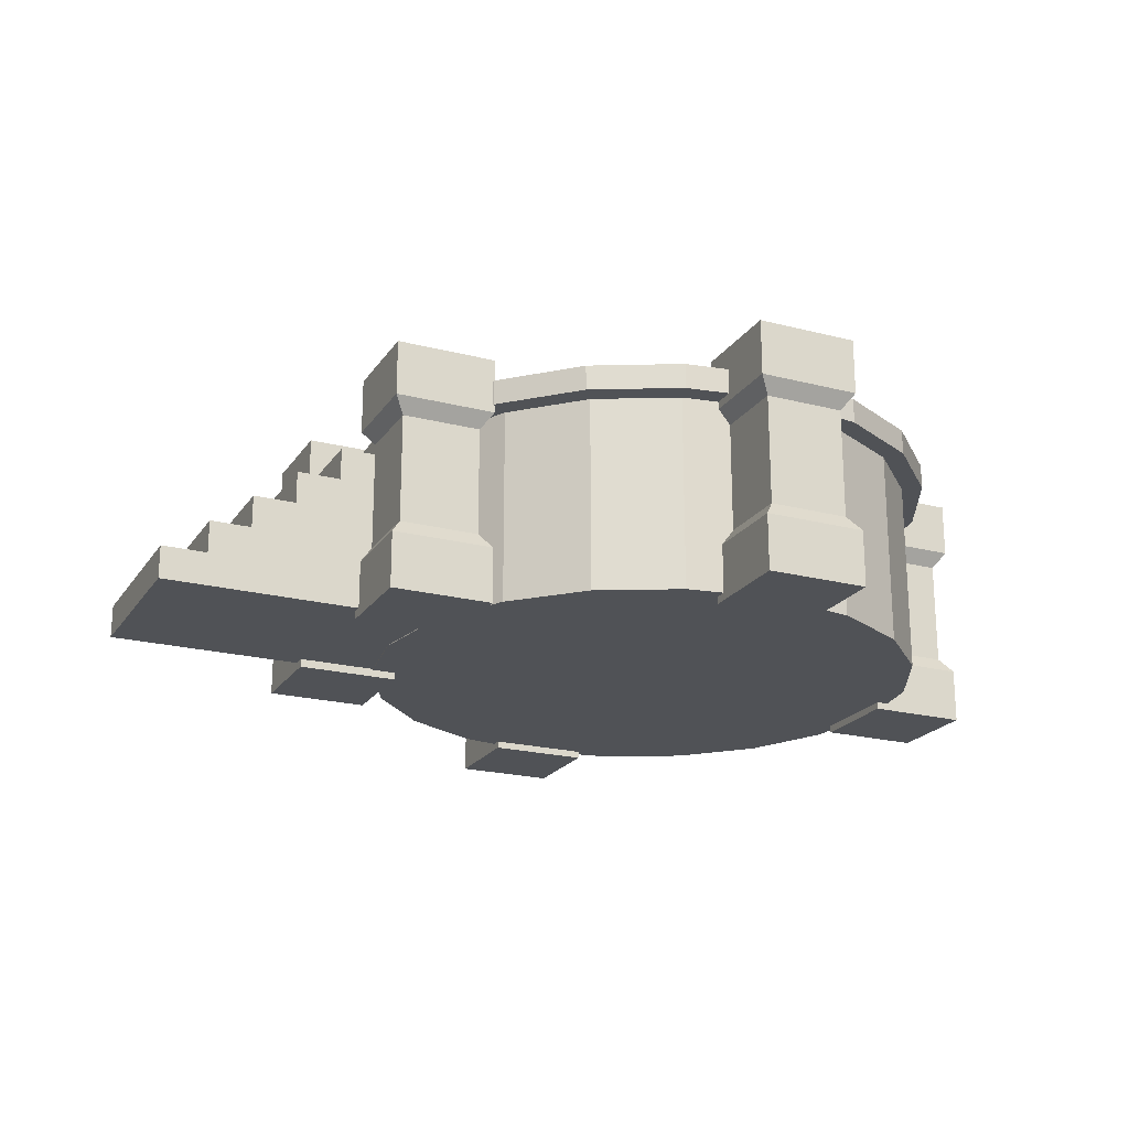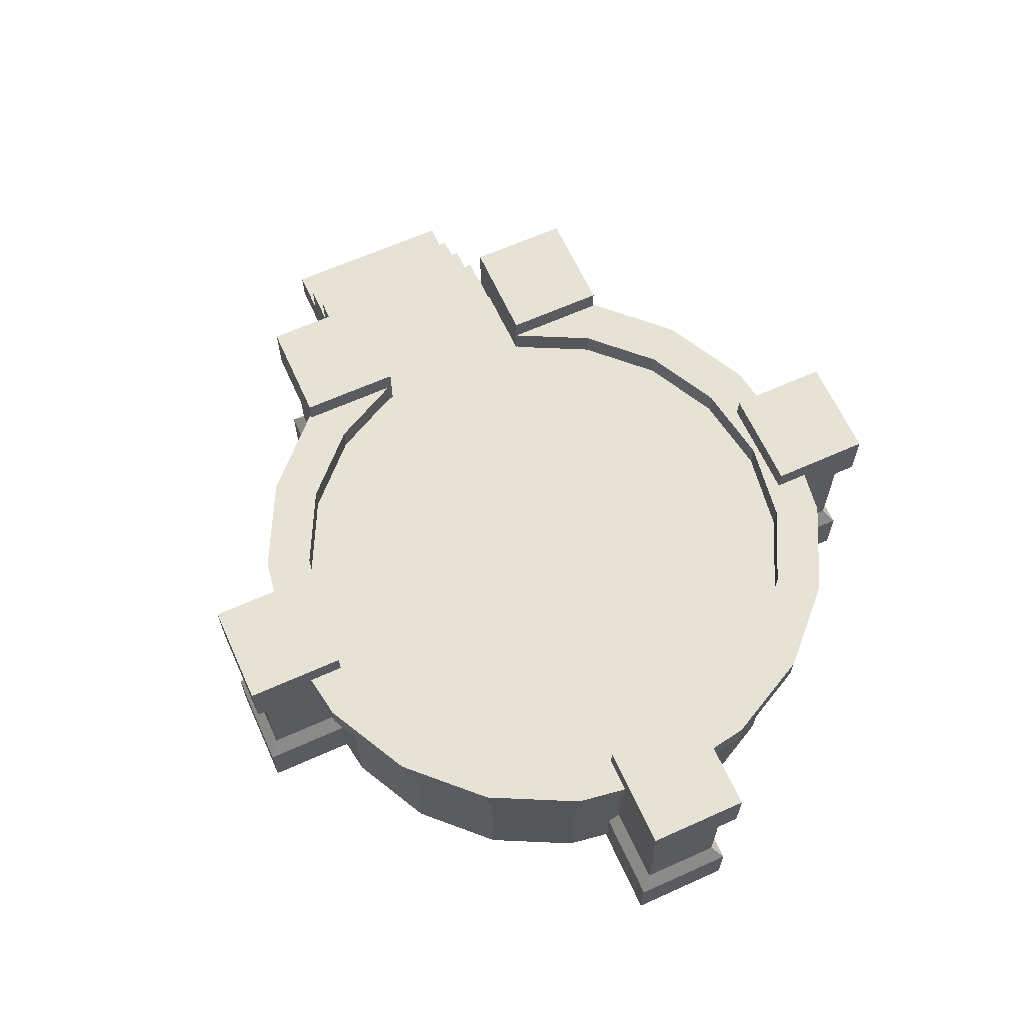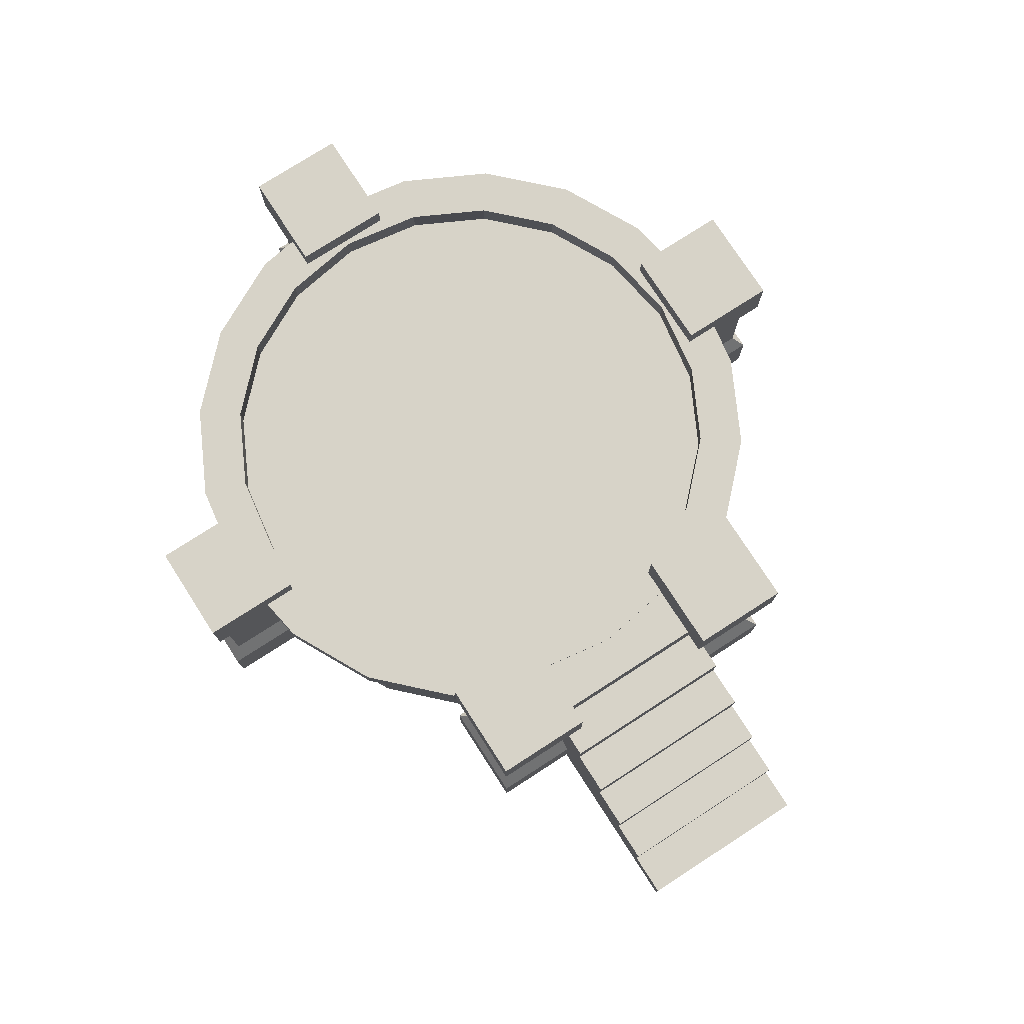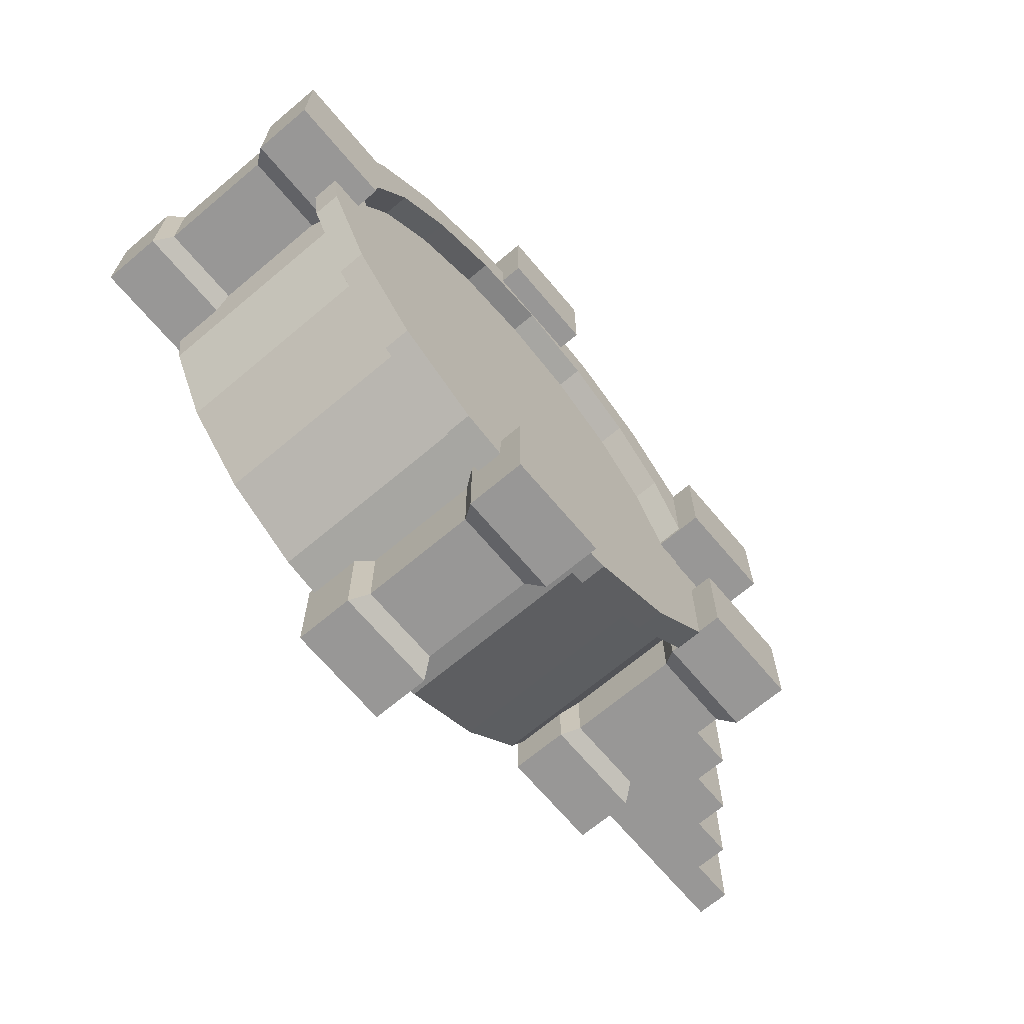
<metadata>
{"format":"obj","ext":"obj","renderer":"f3d","projection":"perspective","resolution":1024,"background":"white","views":[{"elev":-21.1,"azim":-24.7,"up":"+Y"},{"elev":64.0,"azim":65.6,"up":"+Y"},{"elev":76.7,"azim":-122.8,"up":"+Y"},{"elev":-68.3,"azim":130.1,"up":"+Z"}]}
</metadata>
<code>
g default
v -3.306 0.5617 -0.742
v -2.341 0.5617 -0.742
v -3.306 1.898 -0.742
v -2.341 1.898 -0.742
v -3.306 1.898 -1.673
v -2.341 1.898 -1.673
v -3.306 0.5617 -1.673
v -2.341 0.5617 -1.673
v -3.306 2.429 -0.742
v -2.341 2.429 -0.742
v -2.341 2.429 -1.673
v -3.306 2.429 -1.673
v -3.306 0.03043 -1.673
v -2.341 0.03043 -1.673
v -2.341 0.03043 -0.742
v -3.306 0.03043 -0.742
v -3.2 0.7107 -0.8444
v -2.447 0.7107 -0.8444
v -2.447 1.748 -0.8444
v -3.2 1.748 -0.8444
v -3.2 1.748 -1.57
v -2.447 1.748 -1.57
v -2.447 0.7107 -1.57
v -3.2 0.7107 -1.57
v -3.284 0.5617 1.683
v -2.319 0.5617 1.683
v -3.284 1.898 1.683
v -2.319 1.898 1.683
v -3.284 1.898 0.7526
v -2.319 1.898 0.7526
v -3.284 0.5617 0.7526
v -2.319 0.5617 0.7526
v -3.284 2.429 1.683
v -2.319 2.429 1.683
v -2.319 2.429 0.7526
v -3.284 2.429 0.7526
v -3.284 0.03043 0.7526
v -2.319 0.03043 0.7526
v -2.319 0.03043 1.683
v -3.284 0.03043 1.683
v -3.178 0.7107 1.581
v -2.425 0.7107 1.581
v -2.425 1.748 1.581
v -3.178 1.748 1.581
v -3.178 1.748 0.855
v -2.425 1.748 0.855
v -2.425 0.7107 0.855
v -3.178 0.7107 0.855
v 1.277 0.09936 -0.4151
v 1.087 0.09936 -0.7895
v 0.7895 0.09936 -1.087
v 0.4151 0.09936 -1.277
v 0 0.09936 -1.343
v -0.4151 0.09936 -1.277
v -0.7895 0.09936 -1.087
v -1.087 0.09936 -0.7895
v -1.277 0.09936 -0.4151
v -1.343 0.09936 0
v -1.277 0.09936 0.4151
v -1.087 0.09936 0.7895
v -0.7895 0.09936 1.087
v -0.4151 0.09936 1.277
v -0 0.09936 1.343
v 0.4151 0.09936 1.277
v 0.7895 0.09936 1.087
v 1.087 0.09936 0.7895
v 1.277 0.09936 0.4151
v 1.343 0.09936 0
v 2.555 0.09936 -0.8301
v 2.173 0.09936 -1.579
v 1.579 0.09936 -2.173
v 0.8301 0.09936 -2.555
v 0 0.09936 -2.686
v -0.8301 0.09936 -2.555
v -1.579 0.09936 -2.173
v -2.173 0.09936 -1.579
v -2.555 0.09936 -0.8301
v -2.686 0.09936 0
v -2.555 0.09936 0.8301
v -2.173 0.09936 1.579
v -1.579 0.09936 2.173
v -0.8301 0.09936 2.555
v -0 0.09936 2.686
v 0.8301 0.09936 2.555
v 1.579 0.09936 2.173
v 2.173 0.09936 1.579
v 2.555 0.09936 0.8301
v 2.686 0.09936 0
v 2.555 1.97 -0.8301
v 2.173 1.97 -1.579
v 1.579 1.97 -2.173
v 0.8301 1.97 -2.555
v -0 1.97 -2.686
v -0.8301 1.97 -2.555
v -1.579 1.97 -2.173
v -2.173 1.97 -1.579
v -2.555 1.97 -0.8301
v -2.686 1.97 -0
v -2.555 1.97 0.8301
v -2.173 1.97 1.579
v -1.579 1.97 2.173
v -0.8301 1.97 2.555
v -0 1.97 2.686
v 0.8301 1.97 2.555
v 1.579 1.97 2.173
v 2.173 1.97 1.579
v 2.555 1.97 0.8301
v 2.686 1.97 -0
v 2.335 1.97 -0.7587
v 1.986 1.97 -1.443
v 1.443 1.97 -1.986
v 0.7587 1.97 -2.335
v 0 1.97 -2.455
v -0.7587 1.97 -2.335
v -1.443 1.97 -1.986
v -1.986 1.97 -1.443
v -2.335 1.97 -0.7587
v -2.455 1.97 0
v -2.335 1.97 0.7587
v -1.986 1.97 1.443
v -1.443 1.97 1.986
v -0.7587 1.97 2.335
v 0 1.97 2.455
v 0.7587 1.97 2.335
v 1.443 1.97 1.986
v 1.986 1.97 1.443
v 2.335 1.97 0.7587
v 2.455 1.97 0
v 0 0.09936 0
v 0 1.97 0
v 2.335 2.212 -0.7587
v 1.986 2.212 -1.443
v 1.443 2.212 -1.986
v 0.7587 2.212 -2.335
v 0 2.212 -2.455
v -0.7587 2.212 -2.335
v -1.443 2.212 -1.986
v -1.986 2.212 -1.443
v -2.335 2.212 -0.7587
v -2.335 2.212 0.7587
v -1.986 2.212 1.443
v -1.443 2.212 1.986
v -0.7587 2.212 2.335
v 0 2.212 2.455
v 0.7587 2.212 2.335
v 1.443 2.212 1.986
v 1.986 2.212 1.443
v 2.335 2.212 0.7587
v 2.455 2.212 0
v 2.747 1.97 -0.8926
v 2.337 1.97 -1.698
v 2.337 2.212 -1.698
v 2.747 2.212 -0.8926
v 1.698 1.97 -2.337
v 1.698 2.212 -2.337
v 0.8926 1.97 -2.747
v 0.8926 2.212 -2.747
v 0 1.97 -2.889
v 0 2.212 -2.889
v -0.8926 1.97 -2.747
v -0.8926 2.212 -2.747
v -1.698 1.97 -2.337
v -1.698 2.212 -2.337
v -2.337 1.97 -1.698
v -2.337 2.212 -1.698
v -2.747 1.97 -0.8926
v -2.747 2.212 -0.8926
v -2.747 1.97 0.8926
v -2.747 2.212 0.8926
v -2.337 1.97 1.698
v -2.337 2.212 1.698
v -1.698 1.97 2.337
v -1.698 2.212 2.337
v -0.8926 1.97 2.747
v -0.8926 2.212 2.747
v -0 1.97 2.889
v -0 2.212 2.889
v 0.8926 1.97 2.747
v 0.8926 2.212 2.747
v 1.698 1.97 2.337
v 1.698 2.212 2.337
v 2.337 1.97 1.698
v 2.337 2.212 1.698
v 2.747 1.97 0.8926
v 2.747 2.212 0.8926
v 2.889 1.97 0
v 2.889 2.212 0
v 2.5 0.5617 0.4295
v 3.465 0.5617 0.4295
v 2.5 1.898 0.4295
v 3.465 1.898 0.4295
v 2.5 1.898 -0.5013
v 3.465 1.898 -0.5013
v 2.5 0.5617 -0.5013
v 3.465 0.5617 -0.5013
v 2.5 2.429 0.4295
v 3.465 2.429 0.4295
v 3.465 2.429 -0.5013
v 2.5 2.429 -0.5013
v 2.5 0.03043 -0.5013
v 3.465 0.03043 -0.5013
v 3.465 0.03043 0.4295
v 2.5 0.03043 0.4295
v 2.606 0.7107 0.3271
v 3.359 0.7107 0.3271
v 3.359 1.748 0.3271
v 2.606 1.748 0.3271
v 2.606 1.748 -0.3989
v 3.359 1.748 -0.3989
v 3.359 0.7107 -0.3989
v 2.606 0.7107 -0.3989
v -0.4826 0.5617 3.423
v 0.4826 0.5617 3.423
v -0.4826 1.898 3.423
v 0.4826 1.898 3.423
v -0.4826 1.898 2.492
v 0.4826 1.898 2.492
v -0.4826 0.5617 2.492
v 0.4826 0.5617 2.492
v -0.4826 2.429 3.423
v 0.4826 2.429 3.423
v 0.4826 2.429 2.492
v -0.4826 2.429 2.492
v -0.4826 0.03043 2.492
v 0.4826 0.03043 2.492
v 0.4826 0.03043 3.423
v -0.4826 0.03043 3.423
v -0.3764 0.7107 3.32
v 0.3764 0.7107 3.32
v 0.3764 1.748 3.32
v -0.3764 1.748 3.32
v -0.3764 1.748 2.594
v 0.3764 1.748 2.594
v 0.3764 0.7107 2.594
v -0.3764 0.7107 2.594
v -0.4826 0.5617 -2.507
v 0.4826 0.5617 -2.507
v -0.4826 1.898 -2.507
v 0.4826 1.898 -2.507
v -0.4826 1.898 -3.438
v 0.4826 1.898 -3.438
v -0.4826 0.5617 -3.438
v 0.4826 0.5617 -3.438
v -0.4826 2.429 -2.507
v 0.4826 2.429 -2.507
v 0.4826 2.429 -3.438
v -0.4826 2.429 -3.438
v -0.4826 0.03043 -3.438
v 0.4826 0.03043 -3.438
v 0.4826 0.03043 -2.507
v -0.4826 0.03043 -2.507
v -0.3764 0.7107 -2.61
v 0.3764 0.7107 -2.61
v 0.3764 1.748 -2.61
v -0.3764 1.748 -2.61
v -0.3764 1.748 -3.336
v 0.3764 1.748 -3.336
v 0.3764 0.7107 -3.336
v -0.3764 0.7107 -3.336
v -3.075 0.1077 0.8553
v -2.428 0.1077 0.8553
v -3.075 0.4159 0.8553
v -2.428 0.4159 0.8553
v -3.075 0.7241 0.8553
v -2.428 0.7241 0.8553
v -3.075 1.032 0.8553
v -2.428 1.032 0.8553
v -3.075 1.341 0.8553
v -2.428 1.341 0.8553
v -3.075 1.649 0.8553
v -2.428 1.649 0.8553
v -3.075 1.957 0.8553
v -2.428 1.957 0.8553
v -3.075 1.957 -0.8719
v -2.428 1.957 -0.8719
v -3.075 1.649 -0.8719
v -2.428 1.649 -0.8719
v -3.075 1.341 -0.8719
v -2.428 1.341 -0.8719
v -3.075 1.032 -0.8719
v -2.428 1.032 -0.8719
v -3.075 0.7241 -0.8719
v -2.428 0.7241 -0.8719
v -3.075 0.4159 -0.8719
v -2.428 0.4159 -0.8719
v -3.075 0.1077 -0.8719
v -2.428 0.1077 -0.8719
v -3.507 0.1077 -0.8719
v -3.507 0.1077 0.8553
v -3.507 0.4159 0.8553
v -3.507 0.4159 -0.8719
v -3.507 0.7241 0.8553
v -3.507 0.7241 -0.8719
v -3.507 1.032 0.8553
v -3.507 1.032 -0.8719
v -3.507 1.341 0.8553
v -3.507 1.341 -0.8719
v -3.507 1.649 0.8553
v -3.507 1.649 -0.8719
v -3.921 0.1077 -0.8719
v -3.921 0.1077 0.8553
v -3.921 0.4159 0.8553
v -3.921 0.4159 -0.8719
v -3.921 0.7241 0.8553
v -3.921 0.7241 -0.8719
v -3.921 1.032 0.8553
v -3.921 1.032 -0.8719
v -3.921 1.341 0.8553
v -3.921 1.341 -0.8719
v -4.323 0.1077 -0.8719
v -4.323 0.1077 0.8553
v -4.323 0.4159 0.8553
v -4.323 0.4159 -0.8719
v -4.323 0.7241 0.8553
v -4.323 0.7241 -0.8719
v -4.323 1.032 0.8553
v -4.323 1.032 -0.8719
v -4.71 0.1077 -0.8719
v -4.71 0.1077 0.8553
v -4.71 0.4159 0.8553
v -4.71 0.4159 -0.8719
v -4.71 0.7241 0.8553
v -4.71 0.7241 -0.8719
v -5.135 0.1077 -0.8719
v -5.135 0.1077 0.8553
v -5.135 0.4159 0.8553
v -5.135 0.4159 -0.8719
g pCube16
f 17 18 19 20
f 9 10 11 12
f 21 22 23 24
f 13 14 15 16
f 18 23 22 19
f 24 17 20 21
f 3 4 10 9
f 4 6 11 10
f 6 5 12 11
f 5 3 9 12
f 7 8 14 13
f 8 2 15 14
f 2 1 16 15
f 1 7 13 16
f 1 2 18 17
f 4 3 20 19
f 5 6 22 21
f 8 7 24 23
f 2 8 23 18
f 6 4 19 22
f 7 1 17 24
f 3 5 21 20
f 41 42 43 44
f 33 34 35 36
f 45 46 47 48
f 37 38 39 40
f 42 47 46 43
f 48 41 44 45
f 27 28 34 33
f 28 30 35 34
f 30 29 36 35
f 29 27 33 36
f 31 32 38 37
f 32 26 39 38
f 26 25 40 39
f 25 31 37 40
f 25 26 42 41
f 28 27 44 43
f 29 30 46 45
f 32 31 48 47
f 26 32 47 42
f 30 28 43 46
f 31 25 41 48
f 27 29 45 44
f 49 50 70 69
f 50 51 71 70
f 51 52 72 71
f 52 53 73 72
f 53 54 74 73
f 54 55 75 74
f 55 56 76 75
f 56 57 77 76
f 57 58 78 77
f 58 59 79 78
f 59 60 80 79
f 60 61 81 80
f 61 62 82 81
f 62 63 83 82
f 63 64 84 83
f 64 65 85 84
f 65 66 86 85
f 66 67 87 86
f 67 68 88 87
f 68 49 69 88
f 69 70 90 89
f 70 71 91 90
f 71 72 92 91
f 72 73 93 92
f 73 74 94 93
f 74 75 95 94
f 75 76 96 95
f 76 77 97 96
f 77 78 98 97
f 78 79 99 98
f 79 80 100 99
f 80 81 101 100
f 81 82 102 101
f 82 83 103 102
f 83 84 104 103
f 84 85 105 104
f 85 86 106 105
f 86 87 107 106
f 87 88 108 107
f 88 69 89 108
f 50 49 129
f 51 50 129
f 52 51 129
f 53 52 129
f 54 53 129
f 55 54 129
f 56 55 129
f 57 56 129
f 58 57 129
f 59 58 129
f 60 59 129
f 61 60 129
f 62 61 129
f 63 62 129
f 64 63 129
f 65 64 129
f 66 65 129
f 67 66 129
f 68 67 129
f 49 68 129
f 109 110 130
f 110 111 130
f 111 112 130
f 112 113 130
f 113 114 130
f 114 115 130
f 115 116 130
f 116 117 130
f 117 118 130
f 118 119 130
f 119 120 130
f 120 121 130
f 121 122 130
f 122 123 130
f 123 124 130
f 124 125 130
f 125 126 130
f 126 127 130
f 127 128 130
f 128 109 130
f 150 151 152 153
f 110 109 131 132
f 151 154 155 152
f 111 110 132 133
f 154 156 157 155
f 112 111 133 134
f 156 158 159 157
f 113 112 134 135
f 158 160 161 159
f 114 113 135 136
f 160 162 163 161
f 115 114 136 137
f 162 164 165 163
f 116 115 137 138
f 164 166 167 165
f 117 116 138 139
f 168 170 171 169
f 120 119 140 141
f 170 172 173 171
f 121 120 141 142
f 172 174 175 173
f 122 121 142 143
f 174 176 177 175
f 123 122 143 144
f 176 178 179 177
f 124 123 144 145
f 178 180 181 179
f 125 124 145 146
f 180 182 183 181
f 126 125 146 147
f 182 184 185 183
f 127 126 147 148
f 184 186 187 185
f 128 127 148 149
f 186 150 153 187
f 109 128 149 131
f 89 90 151 150
f 132 131 153 152
f 90 91 154 151
f 133 132 152 155
f 91 92 156 154
f 134 133 155 157
f 92 93 158 156
f 135 134 157 159
f 93 94 160 158
f 136 135 159 161
f 94 95 162 160
f 137 136 161 163
f 95 96 164 162
f 138 137 163 165
f 96 97 166 164
f 139 138 165 167
f 99 100 170 168
f 141 140 169 171
f 100 101 172 170
f 142 141 171 173
f 101 102 174 172
f 143 142 173 175
f 102 103 176 174
f 144 143 175 177
f 103 104 178 176
f 145 144 177 179
f 104 105 180 178
f 146 145 179 181
f 105 106 182 180
f 147 146 181 183
f 106 107 184 182
f 148 147 183 185
f 107 108 186 184
f 149 148 185 187
f 108 89 150 186
f 131 149 187 153
f 98 99 119 118
f 119 99 168 169 140
f 98 118 117 97
f 97 117 139 167 166
f 204 205 206 207
f 196 197 198 199
f 208 209 210 211
f 200 201 202 203
f 205 210 209 206
f 211 204 207 208
f 190 191 197 196
f 191 193 198 197
f 193 192 199 198
f 192 190 196 199
f 194 195 201 200
f 195 189 202 201
f 189 188 203 202
f 188 194 200 203
f 188 189 205 204
f 191 190 207 206
f 192 193 209 208
f 195 194 211 210
f 189 195 210 205
f 193 191 206 209
f 194 188 204 211
f 190 192 208 207
f 228 229 230 231
f 220 221 222 223
f 232 233 234 235
f 224 225 226 227
f 229 234 233 230
f 235 228 231 232
f 214 215 221 220
f 215 217 222 221
f 217 216 223 222
f 216 214 220 223
f 218 219 225 224
f 219 213 226 225
f 213 212 227 226
f 212 218 224 227
f 212 213 229 228
f 215 214 231 230
f 216 217 233 232
f 219 218 235 234
f 213 219 234 229
f 217 215 230 233
f 218 212 228 235
f 214 216 232 231
f 252 253 254 255
f 244 245 246 247
f 256 257 258 259
f 248 249 250 251
f 253 258 257 254
f 259 252 255 256
f 238 239 245 244
f 239 241 246 245
f 241 240 247 246
f 240 238 244 247
f 242 243 249 248
f 243 237 250 249
f 237 236 251 250
f 236 242 248 251
f 236 237 253 252
f 239 238 255 254
f 240 241 257 256
f 243 242 259 258
f 237 243 258 253
f 241 239 254 257
f 242 236 252 259
f 238 240 256 255
f 260 261 263 262
f 262 263 265 264
f 264 265 267 266
f 266 267 269 268
f 268 269 271 270
f 270 271 273 272
f 272 273 275 274
f 274 275 277 276
f 276 277 279 278
f 278 279 281 280
f 280 281 283 282
f 282 283 285 284
f 284 285 287 286
f 286 287 261 260
f 321 320 322 323
f 315 314 316 317
f 307 306 308 309
f 297 296 298 299
f 276 270 272 274
f 286 260 289 288
f 260 262 290 289
f 284 286 288 291
f 262 264 292 290
f 282 284 291 293
f 264 266 294 292
f 280 282 293 295
f 266 268 296 294
f 278 280 295 297
f 268 270 298 296
f 270 276 299 298
f 276 278 297 299
f 288 289 301 300
f 289 290 302 301
f 291 288 300 303
f 290 292 304 302
f 293 291 303 305
f 292 294 306 304
f 295 293 305 307
f 294 296 308 306
f 296 297 309 308
f 297 295 307 309
f 300 301 311 310
f 301 302 312 311
f 303 300 310 313
f 302 304 314 312
f 305 303 313 315
f 304 306 316 314
f 306 307 317 316
f 307 305 315 317
f 310 311 319 318
f 311 312 320 319
f 313 310 318 321
f 312 314 322 320
f 314 315 323 322
f 315 313 321 323
f 318 319 325 324
f 319 320 326 325
f 320 321 327 326
f 321 318 324 327
f 325 326 327 324

</code>
